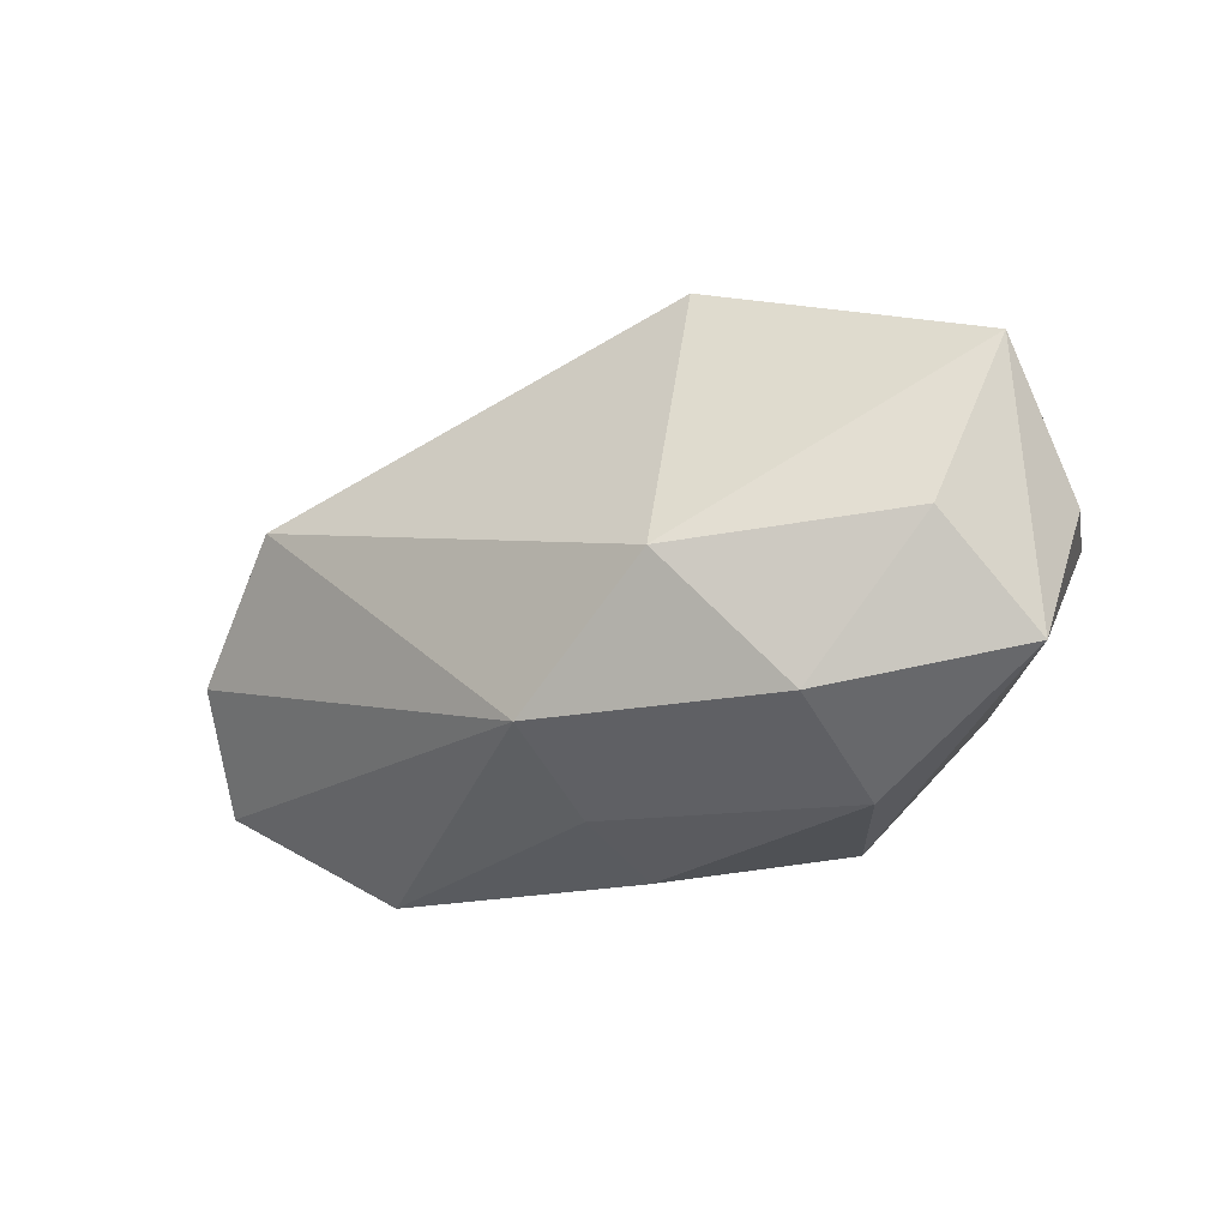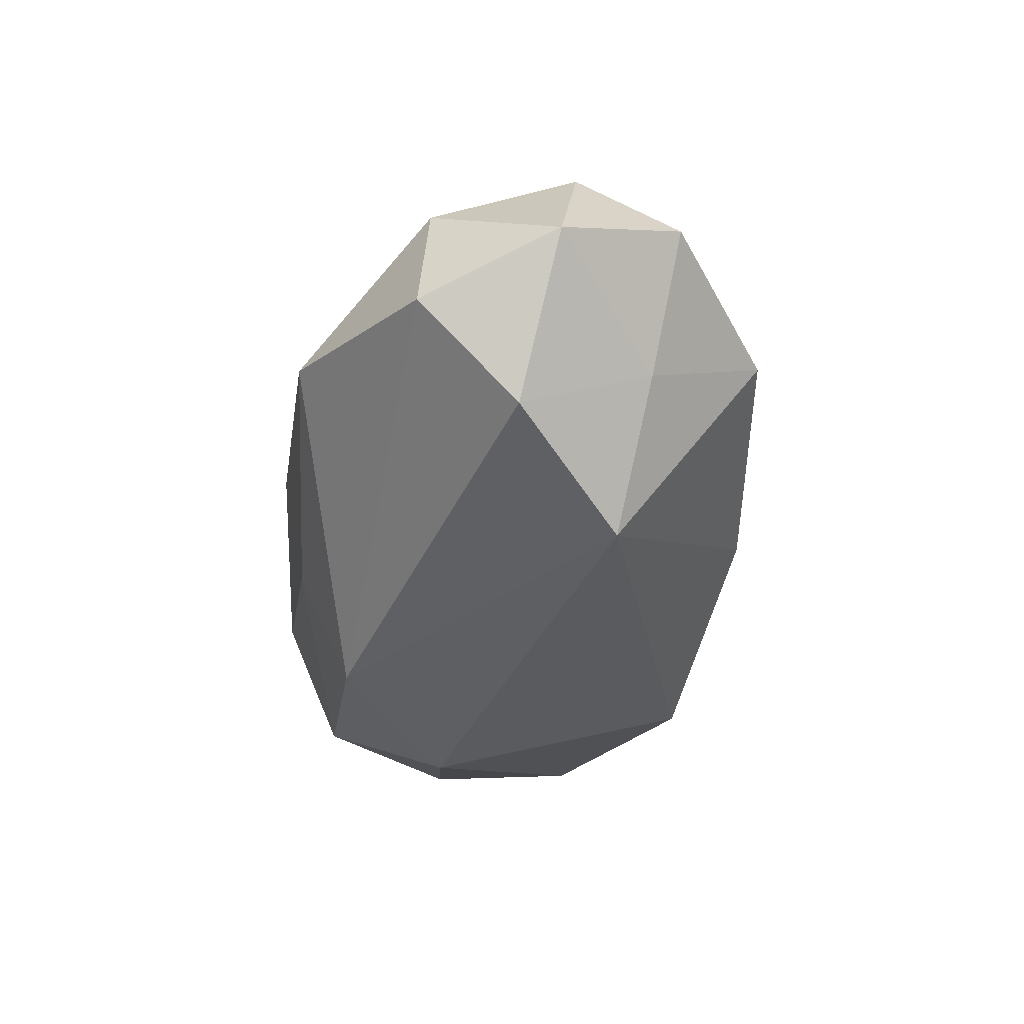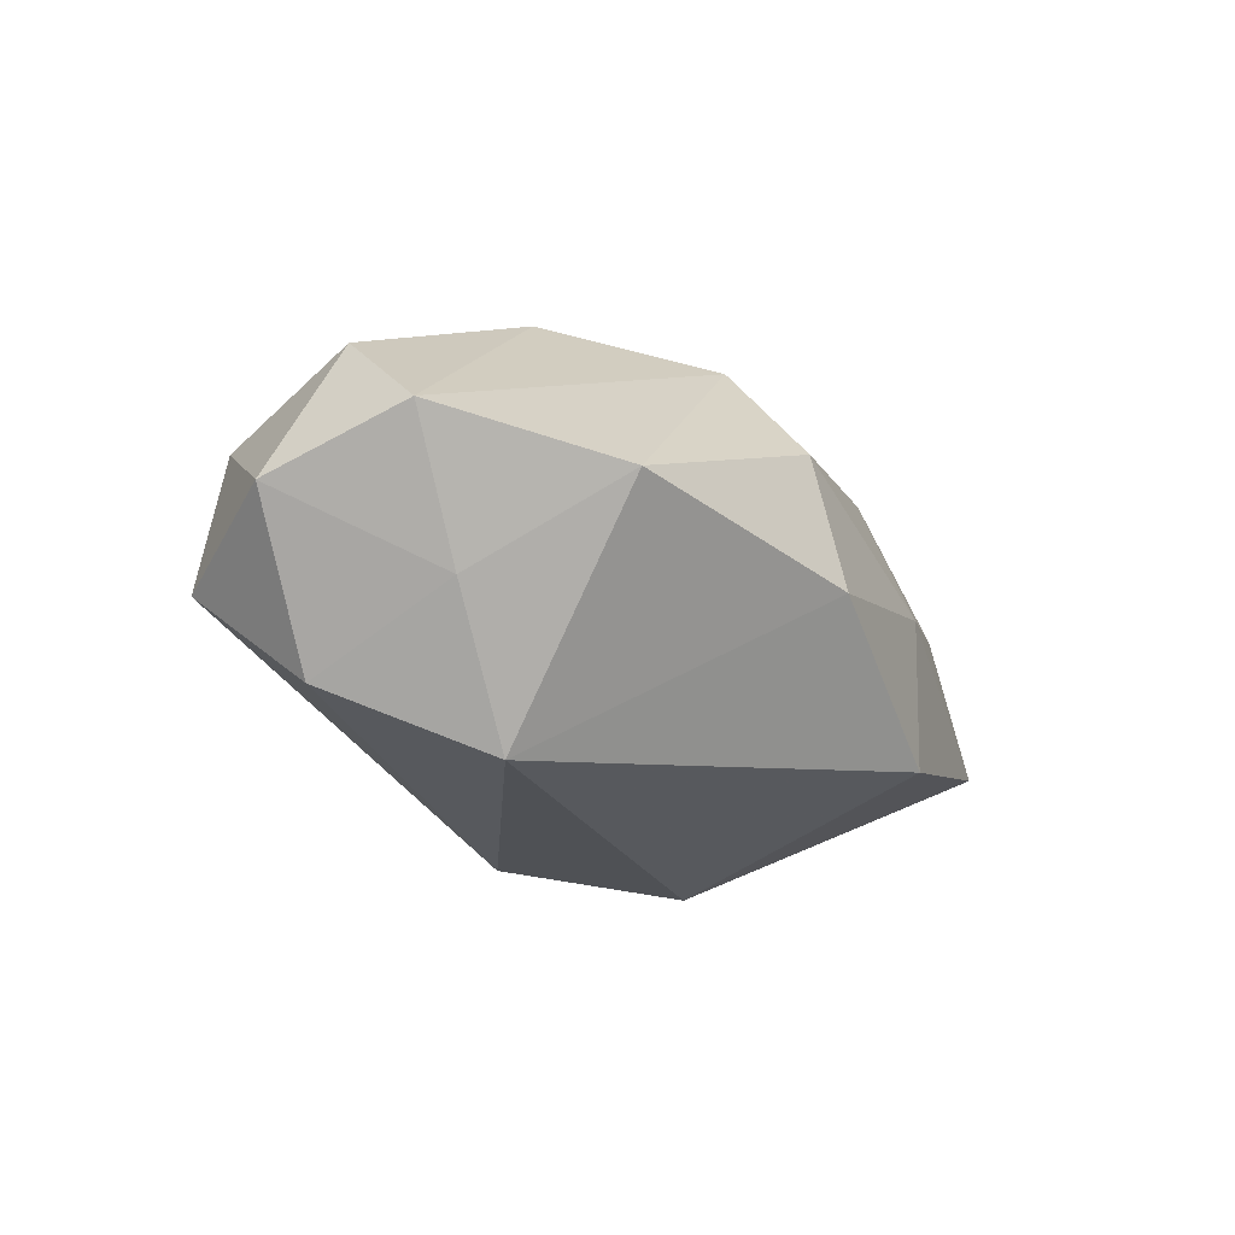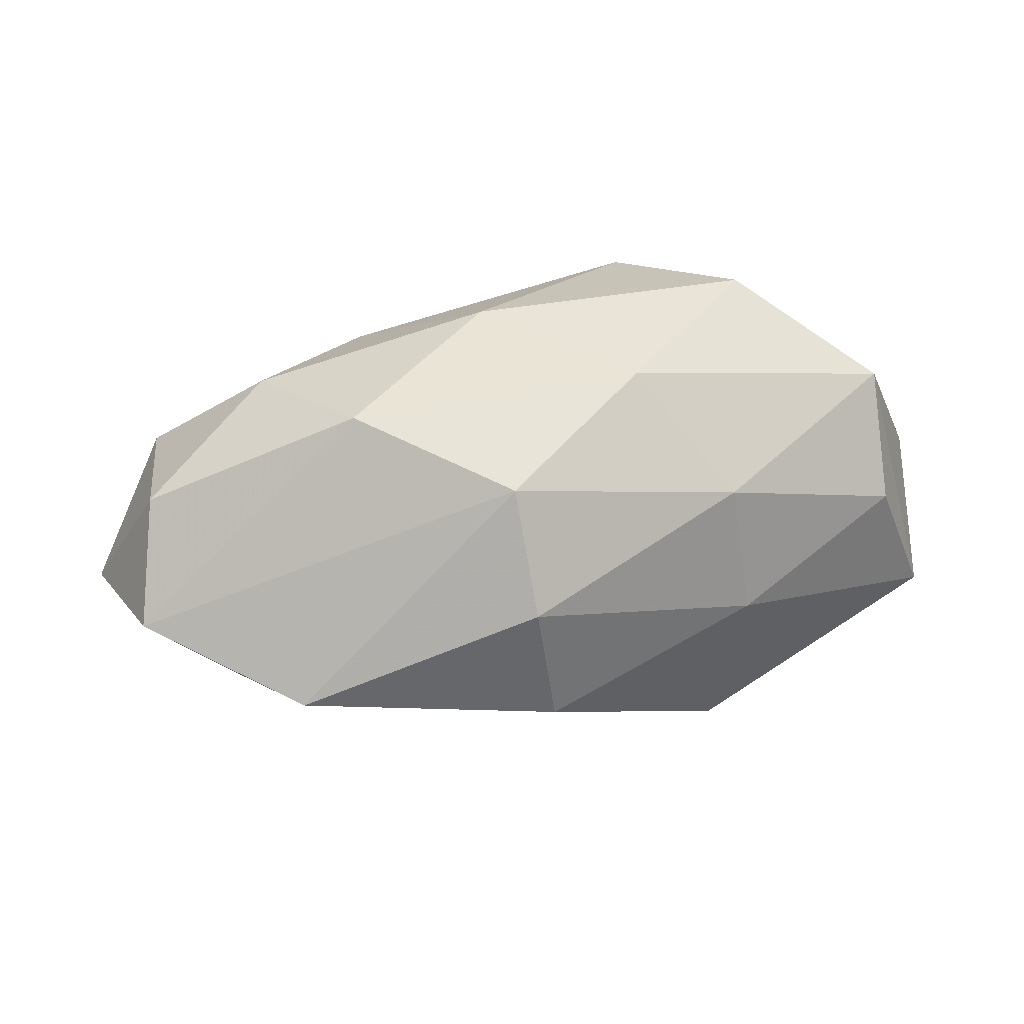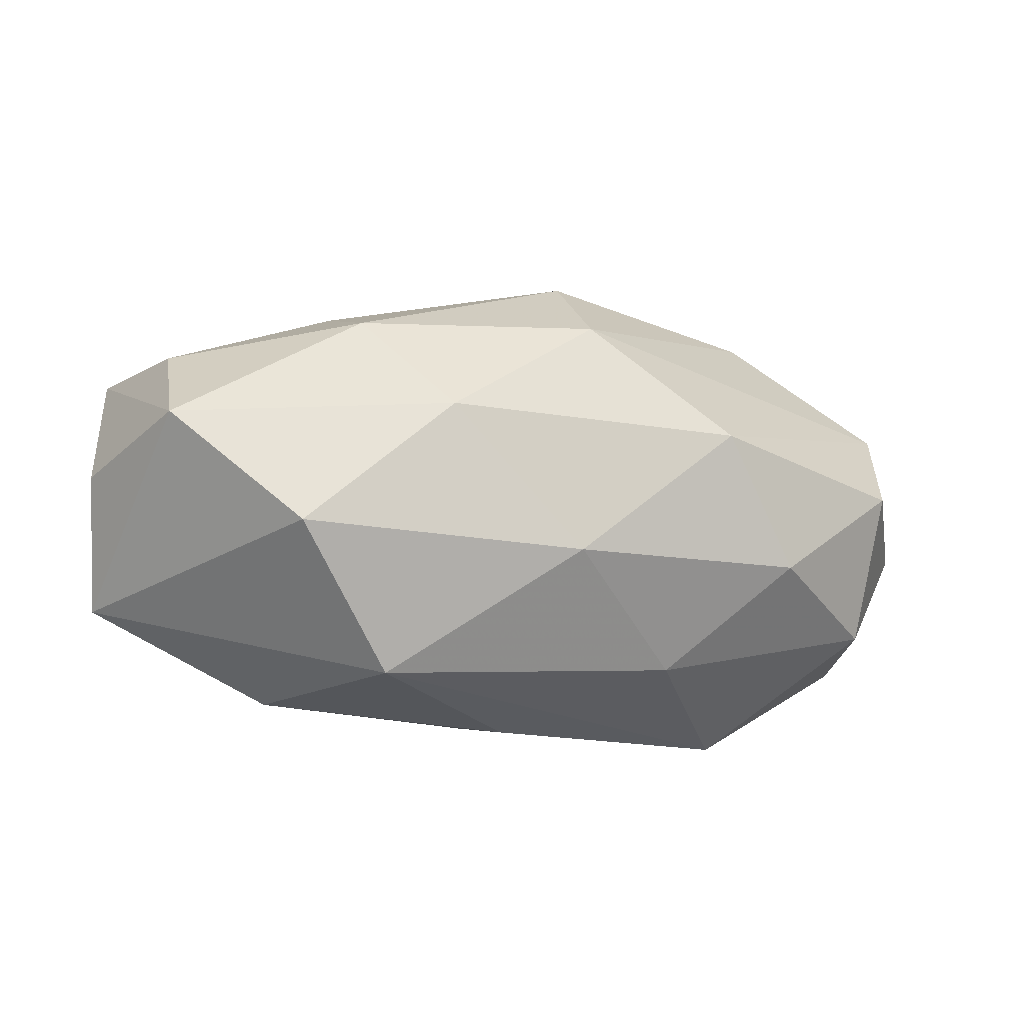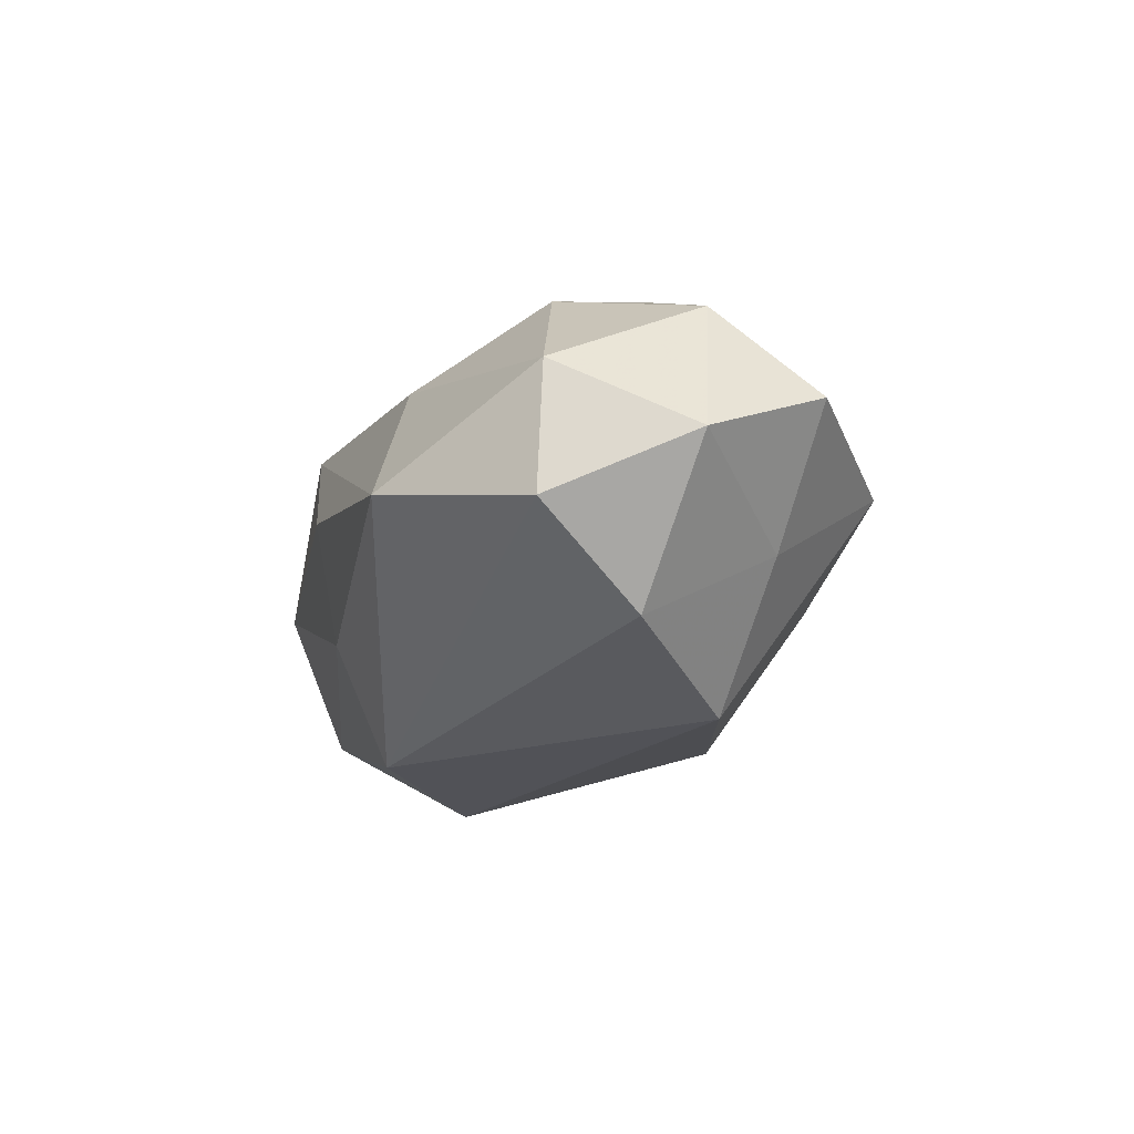
<metadata>
{"format":"obj","ext":"obj","renderer":"f3d","projection":"perspective","resolution":1024,"background":"white","views":[{"elev":-21.5,"azim":-145.8,"up":"+Y"},{"elev":-37.2,"azim":81.8,"up":"+Z"},{"elev":-19.5,"azim":125.9,"up":"+Z"},{"elev":49.1,"azim":167.6,"up":"+Z"},{"elev":-17.4,"azim":-16.1,"up":"+Y"},{"elev":-16.7,"azim":73.1,"up":"+Z"}]}
</metadata>
<code>
v -0.01948 0.0002639 0.0004215
v 0.01823 -0.005965 -0.002886
v 0.01671 -0.001505 -0.006644
v -0.01653 -0.0009458 -0.005521
v -0.0007343 -0.009506 -0.004044
v 0.01781 0.0009026 0.005539
v 0.001219 -0.00401 0.009465
v 0.001708 0.01048 0.004361
v -0.001144 -0.007067 -0.0092
v -0.01888 -0.005445 -0.002003
v -0.01876 0.006132 -0.003475
v 0.01244 0.01007 0.0002837
v -0.01652 0.005611 0.00263
v -0.01102 -0.009653 -0.0003864
v -0.007149 0.009897 -0.006355
v -0.006832 -0.009365 0.006346
v -0.01119 -0.003661 0.009369
v 0.02089 -0.0003384 -0.0005543
v -0.0002166 -0.01065 0.001219
v -0.008257 0.006859 0.00629
v -0.008713 0.009175 0.0007206
v 0.01187 -0.003515 0.007634
v -0.00476 0.002013 0.009983
v 0.00825 0.001842 0.009784
v 0.01081 -0.0105 -0.0009465
v 0.006588 -0.008117 0.005066
v 0.01904 0.005186 0.001815
v -0.0114 -0.007076 -0.006327
v -0.007478 -0.001926 -0.009999
v 0.01723 -0.005435 0.002933
v 0.01156 0.003446 -0.009102
v 0.01562 0.004402 -0.003504
v -0.01675 0.001519 0.006883
v 0.001935 0.006751 0.008756
v 0.001129 0.01166 -0.001468
f 11 33 13
f 27 34 24
f 1 33 11
f 11 10 1
f 1 10 33
f 21 15 11
f 11 13 21
f 29 15 31
f 11 15 29
f 26 16 25
f 33 10 17
f 10 16 17
f 20 13 33
f 20 34 8
f 8 21 20
f 20 21 13
f 8 34 12
f 34 27 12
f 14 16 10
f 4 10 11
f 11 29 4
f 7 17 16
f 16 26 7
f 24 34 23
f 23 7 24
f 17 7 23
f 33 17 23
f 23 20 33
f 34 20 23
f 31 12 32
f 32 12 27
f 27 18 32
f 8 12 35
f 35 21 8
f 15 21 35
f 31 15 35
f 35 12 31
f 3 18 2
f 31 32 3
f 3 32 18
f 6 27 24
f 6 18 27
f 5 14 28
f 28 14 10
f 10 4 28
f 28 4 29
f 19 5 25
f 19 14 5
f 25 16 19
f 16 14 19
f 2 18 30
f 18 6 30
f 25 2 30
f 30 26 25
f 9 28 29
f 5 28 9
f 9 29 31
f 25 5 9
f 31 3 9
f 9 3 2
f 9 2 25
f 22 7 26
f 26 30 22
f 24 7 22
f 22 6 24
f 22 30 6

</code>
